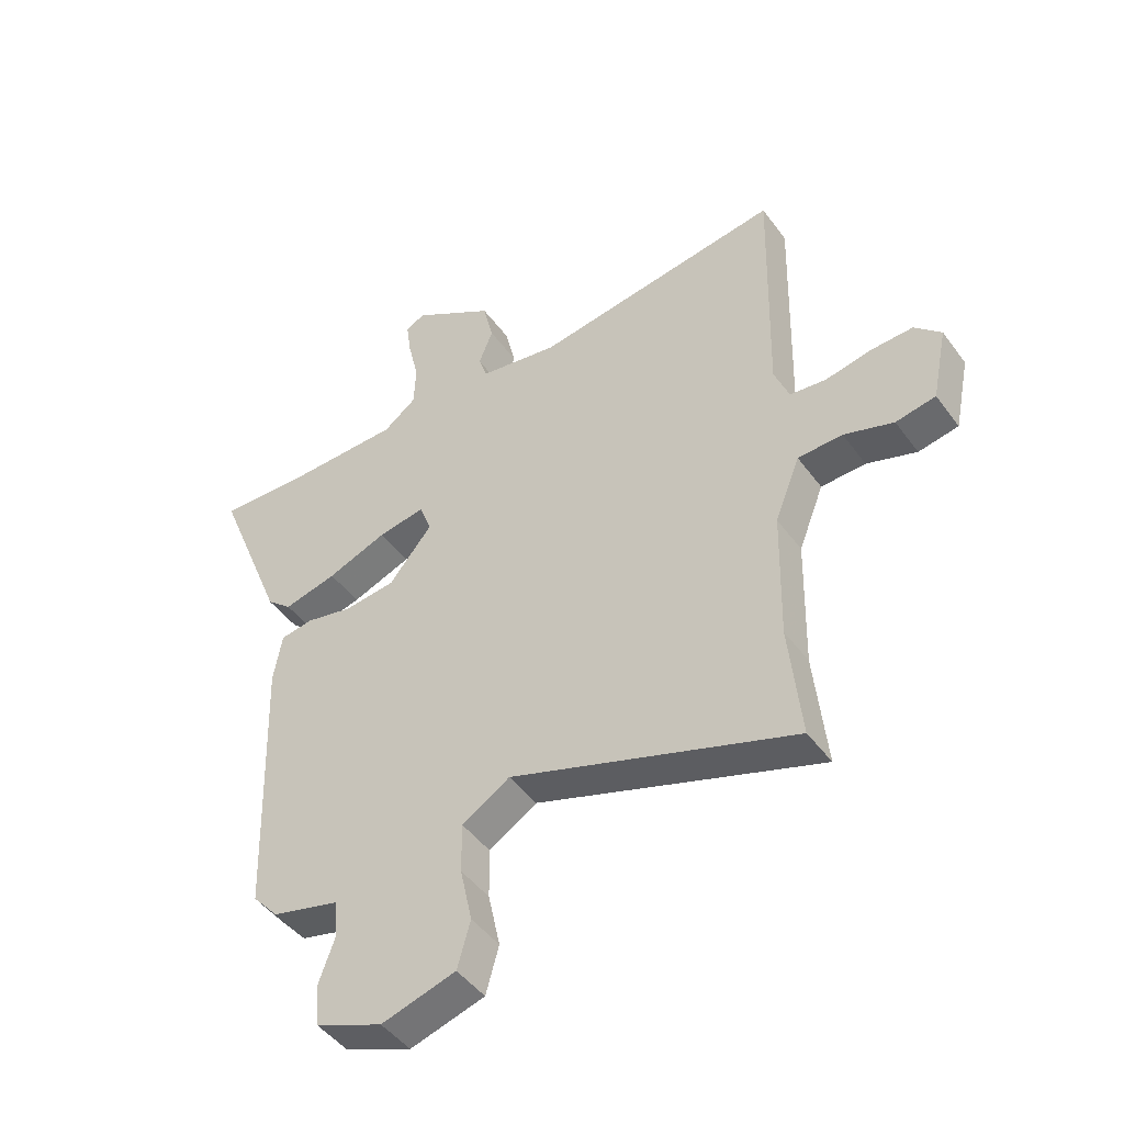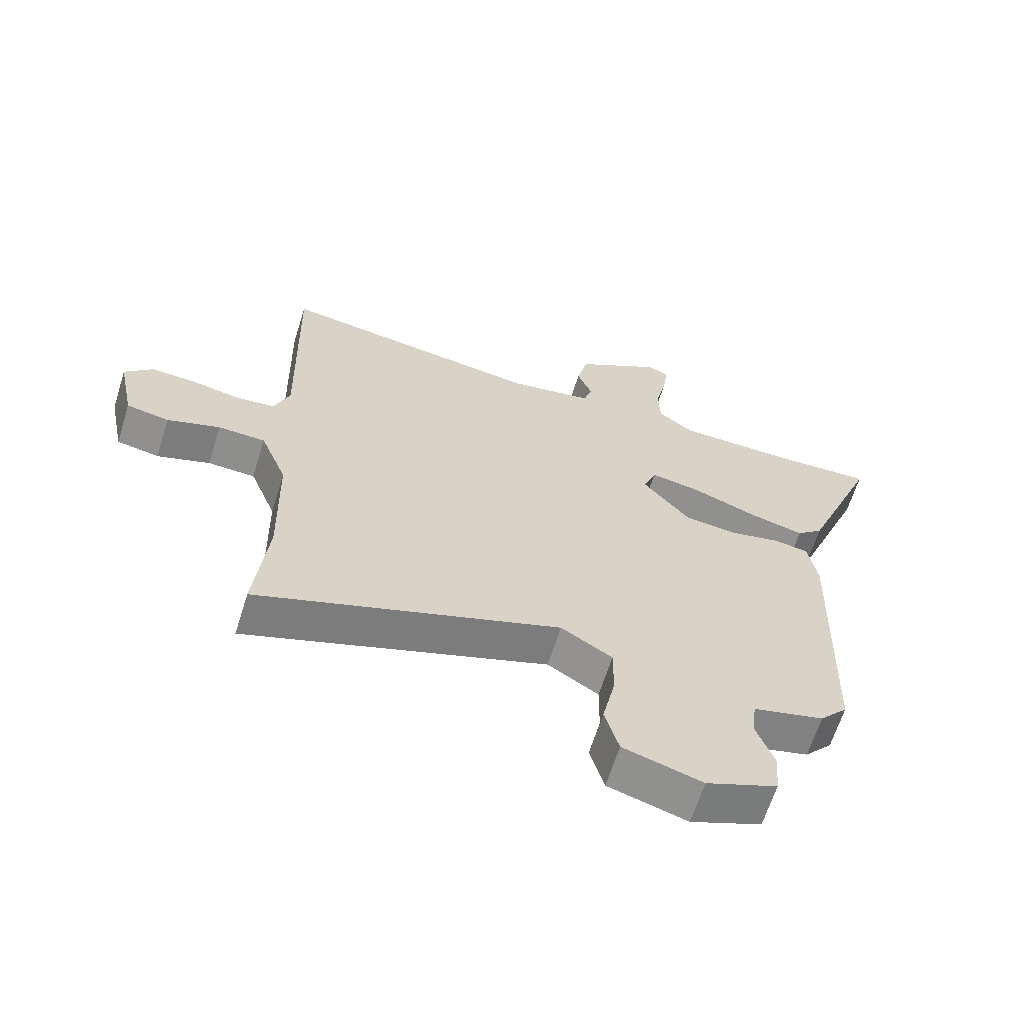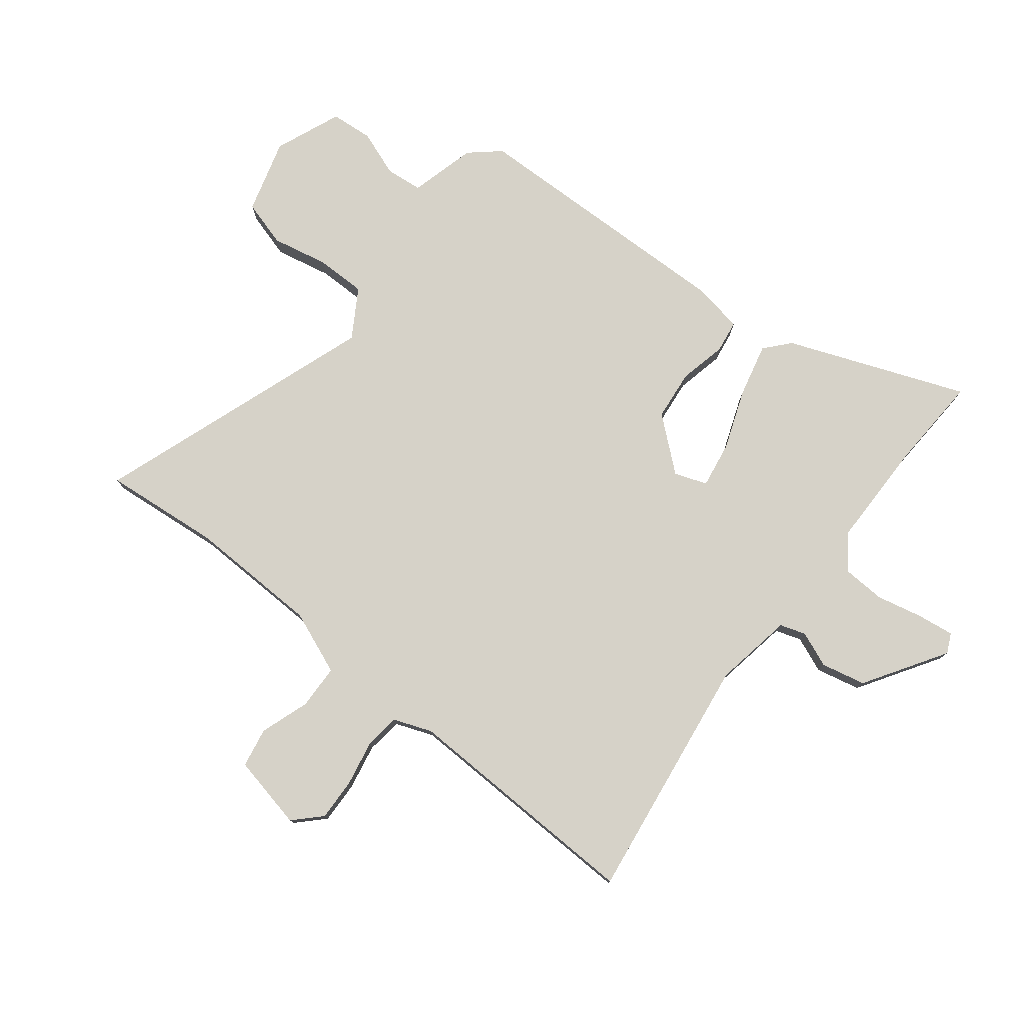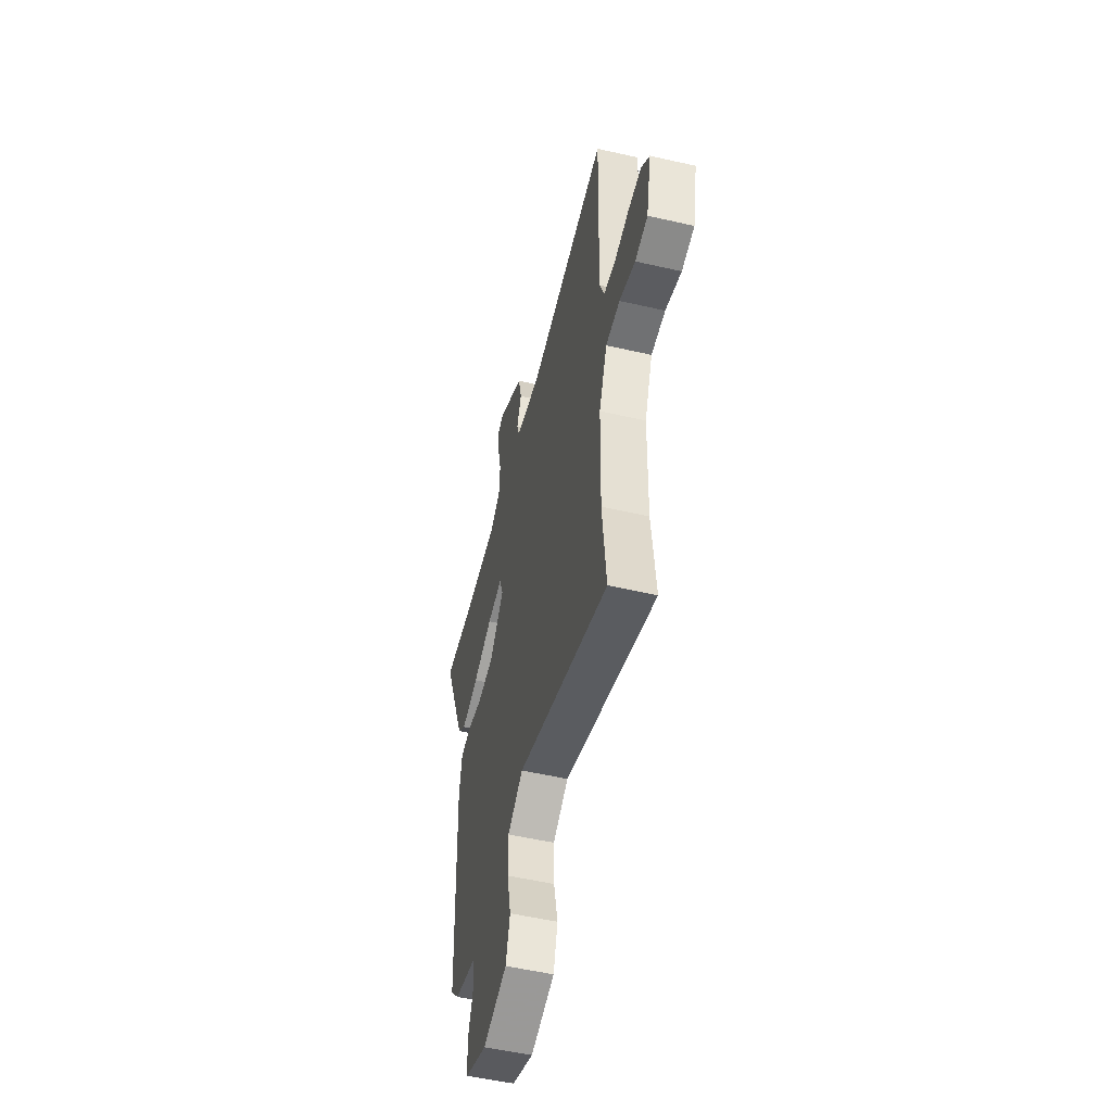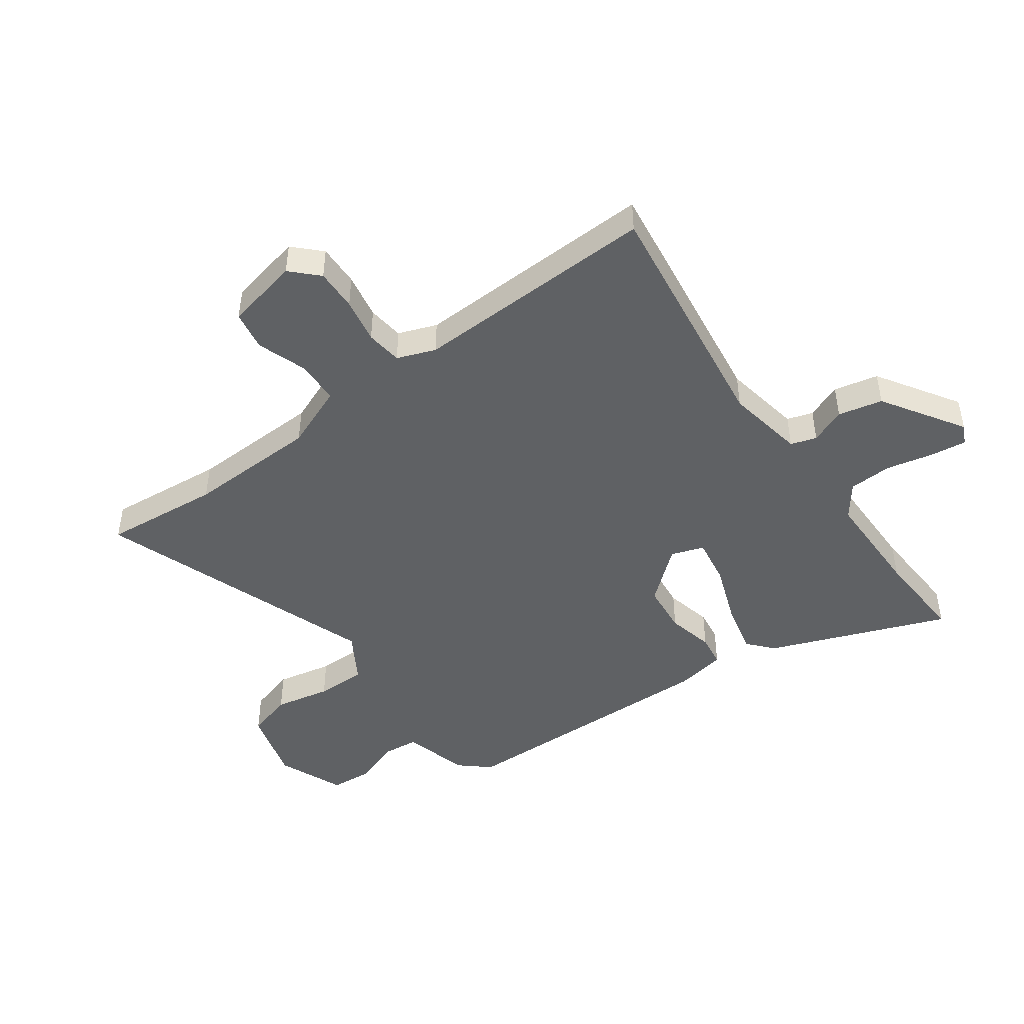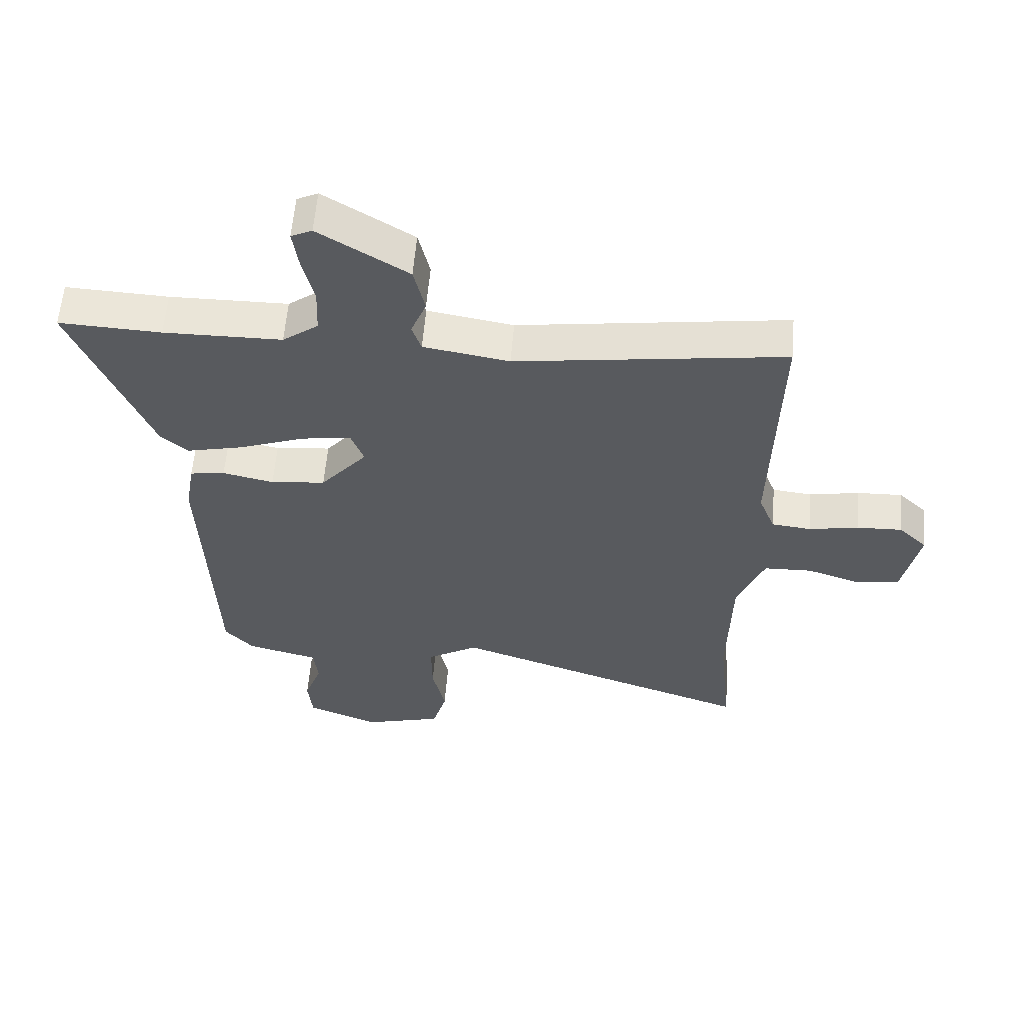
<metadata>
{"format":"obj","ext":"obj","renderer":"f3d","projection":"perspective","resolution":1024,"background":"white","views":[{"elev":-46.6,"azim":-145.8,"up":"+Z"},{"elev":-64.5,"azim":-17.4,"up":"+Z"},{"elev":78.1,"azim":-51.5,"up":"+Y"},{"elev":-52.9,"azim":-103.9,"up":"+Z"},{"elev":-46.4,"azim":-53.6,"up":"+Y"},{"elev":58.7,"azim":-175.2,"up":"+Z"}]}
</metadata>
<code>
v -0.515 0.07 -0.649
v -0.494 0.07 -0.443
v -0.499 0.07 -0.211
v -0.543 0.07 -0.099
v -0.621 0.07 -0.096
v -0.708 0.07 -0.125
v -0.778 0.07 -0.112
v -0.805 0.07 0.019
v -0.759 0.07 0.064
v -0.685 0.07 0.061
v -0.605 0.07 0.045
v -0.541 0.07 0.052
v -0.515 0.07 0.119
v -0.525 0.07 0.549
v -0.09 0.07 0.485
v 0.049 0.07 0.508
v 0.064 0.07 0.553
v 0.039 0.07 0.616
v 0.057 0.07 0.694
v 0.201 0.07 0.784
v 0.235 0.07 0.767
v 0.226 0.07 0.703
v 0.207 0.07 0.621
v 0.21 0.07 0.545
v 0.268 0.07 0.501
v 0.46 0.07 0.498
v 0.626 0.07 0.505
v 0.502 0.07 0.193
v 0.458 0.07 0.155
v 0.365 0.07 0.178
v 0.26 0.07 0.218
v 0.178 0.07 0.232
v 0.157 0.07 0.175
v 0.233 0.07 0.083
v 0.322 0.07 0.073
v 0.405 0.07 0.091
v 0.462 0.07 0.082
v 0.477 0.07 -0.006
v 0.461 0.07 -0.489
v 0.415 0.07 -0.541
v 0.298 0.07 -0.571
v 0.291 0.07 -0.636
v 0.32 0.07 -0.717
v 0.313 0.07 -0.791
v 0.196 0.07 -0.838
v 0.066 0.07 -0.8
v 0.043 0.07 -0.718
v 0.064 0.07 -0.62
v 0.065 0.07 -0.531
v -0.019 0.07 -0.479
v -0.515 0 -0.649
v -0.494 0 -0.443
v -0.499 0 -0.211
v -0.543 0 -0.099
v -0.621 0 -0.096
v -0.708 0 -0.125
v -0.778 0 -0.112
v -0.805 0 0.019
v -0.759 0 0.064
v -0.685 0 0.061
v -0.605 0 0.045
v -0.541 0 0.052
v -0.515 0 0.119
v -0.525 0 0.549
v -0.09 0 0.485
v 0.049 0 0.508
v 0.064 0 0.553
v 0.039 0 0.616
v 0.057 0 0.694
v 0.201 0 0.784
v 0.235 0 0.767
v 0.226 0 0.703
v 0.207 0 0.621
v 0.21 0 0.545
v 0.268 0 0.501
v 0.46 0 0.498
v 0.626 0 0.505
v 0.502 0 0.193
v 0.458 0 0.155
v 0.365 0 0.178
v 0.26 0 0.218
v 0.178 0 0.232
v 0.157 0 0.175
v 0.233 0 0.083
v 0.322 0 0.073
v 0.405 0 0.091
v 0.462 0 0.082
v 0.477 0 -0.006
v 0.461 0 -0.489
v 0.415 0 -0.541
v 0.298 0 -0.571
v 0.291 0 -0.636
v 0.32 0 -0.717
v 0.313 0 -0.791
v 0.196 0 -0.838
v 0.066 0 -0.8
v 0.043 0 -0.718
v 0.064 0 -0.62
v 0.065 0 -0.531
v -0.019 0 -0.479
f 46 47 48
f 45 46 48
f 44 45 48
f 43 44 48
f 42 43 48
f 41 42 48 49
f 41 49 50
f 40 41 50
f 39 40 50
f 38 39 50
f 37 38 50
f 36 37 50
f 35 36 50
f 29 30 31
f 28 29 31
f 27 28 31
f 26 27 31
f 25 26 31 32
f 24 25 32 33
f 21 22 23
f 20 21 23
f 19 20 23
f 18 19 23
f 17 18 23
f 23 24 33
f 17 23 33
f 16 17 33
f 13 14 15
f 15 16 33
f 13 15 33
f 12 13 33
f 9 10 11
f 8 9 11
f 7 8 11
f 6 7 11
f 5 6 11
f 4 5 11 12
f 12 33 34
f 4 12 34
f 3 4 34
f 50 1 2
f 34 35 50
f 3 34 50
f 2 3 50
f 98 97 96
f 98 96 95
f 98 95 94
f 98 94 93
f 98 93 92
f 99 98 92 91
f 100 99 91
f 100 91 90
f 100 90 89
f 100 89 88
f 100 88 87
f 100 87 86
f 100 86 85
f 81 80 79
f 81 79 78
f 81 78 77
f 81 77 76
f 82 81 76 75
f 83 82 75 74
f 73 72 71
f 73 71 70
f 73 70 69
f 73 69 68
f 73 68 67
f 83 74 73
f 83 73 67
f 83 67 66
f 65 64 63
f 83 66 65
f 83 65 63
f 83 63 62
f 61 60 59
f 61 59 58
f 61 58 57
f 61 57 56
f 61 56 55
f 62 61 55 54
f 84 83 62
f 84 62 54
f 84 54 53
f 52 51 100
f 100 85 84
f 100 84 53
f 100 53 52
f 1 51 52 2
f 2 52 53 3
f 3 53 54 4
f 4 54 55 5
f 5 55 56 6
f 6 56 57 7
f 7 57 58 8
f 8 58 59 9
f 9 59 60 10
f 10 60 61 11
f 11 61 62 12
f 12 62 63 13
f 13 63 64 14
f 14 64 65 15
f 15 65 66 16
f 16 66 67 17
f 17 67 68 18
f 18 68 69 19
f 19 69 70 20
f 20 70 71 21
f 21 71 72 22
f 22 72 73 23
f 23 73 74 24
f 24 74 75 25
f 25 75 76 26
f 26 76 77 27
f 27 77 78 28
f 28 78 79 29
f 29 79 80 30
f 30 80 81 31
f 31 81 82 32
f 32 82 83 33
f 33 83 84 34
f 34 84 85 35
f 35 85 86 36
f 36 86 87 37
f 37 87 88 38
f 38 88 89 39
f 39 89 90 40
f 40 90 91 41
f 41 91 92 42
f 42 92 93 43
f 43 93 94 44
f 44 94 95 45
f 45 95 96 46
f 46 96 97 47
f 47 97 98 48
f 48 98 99 49
f 49 99 100 50
f 50 100 51 1

</code>
